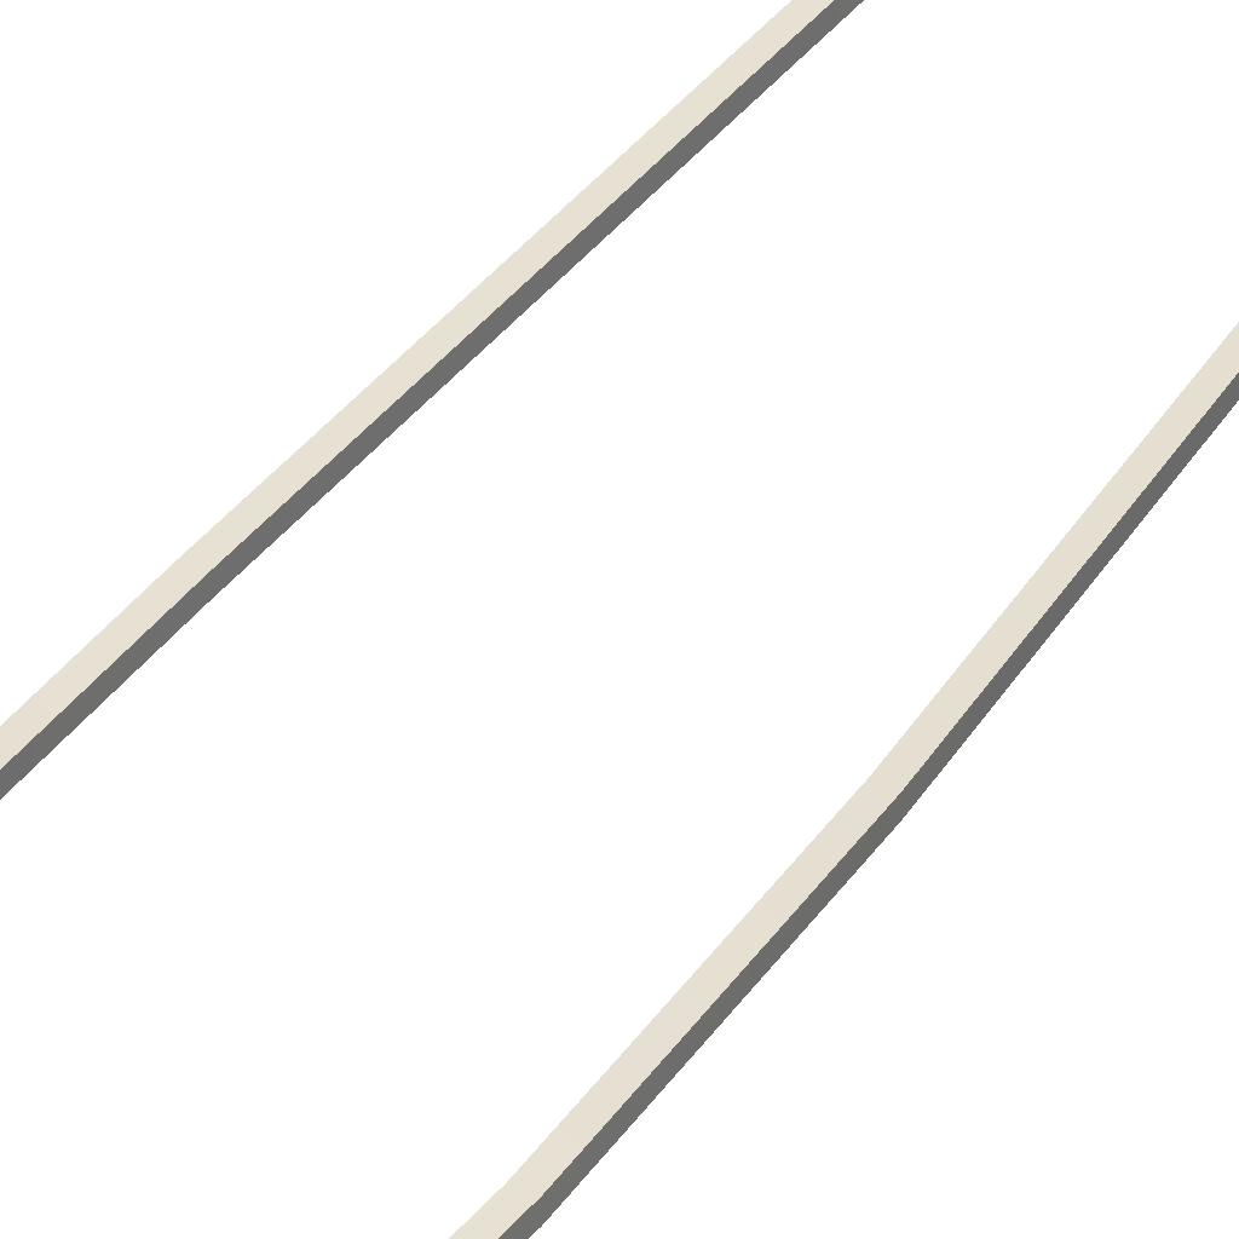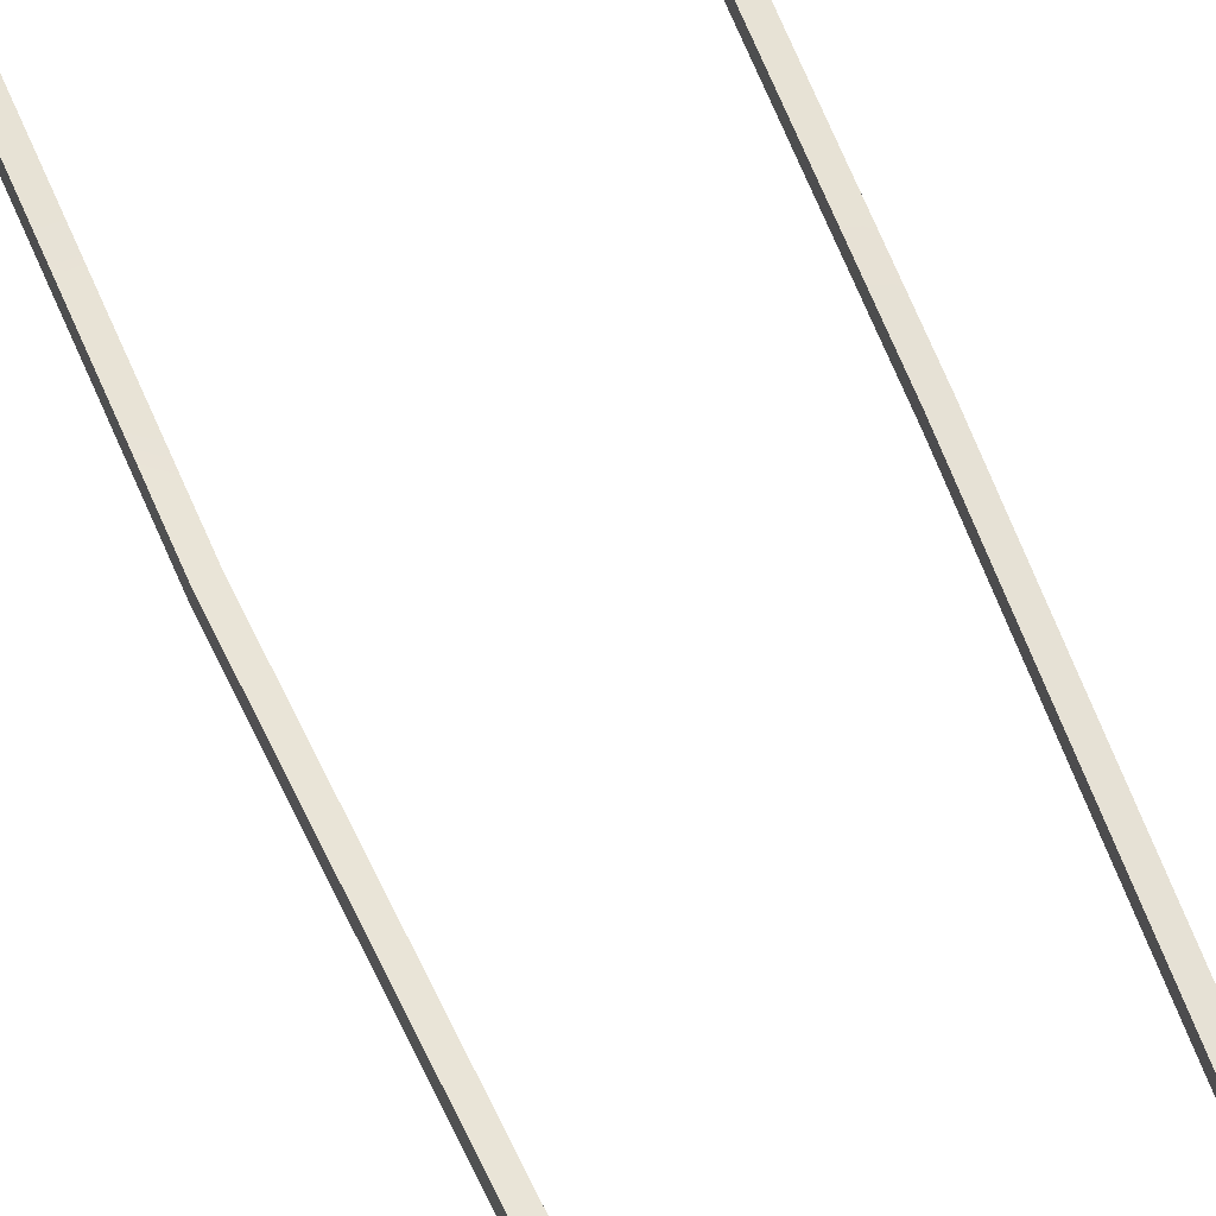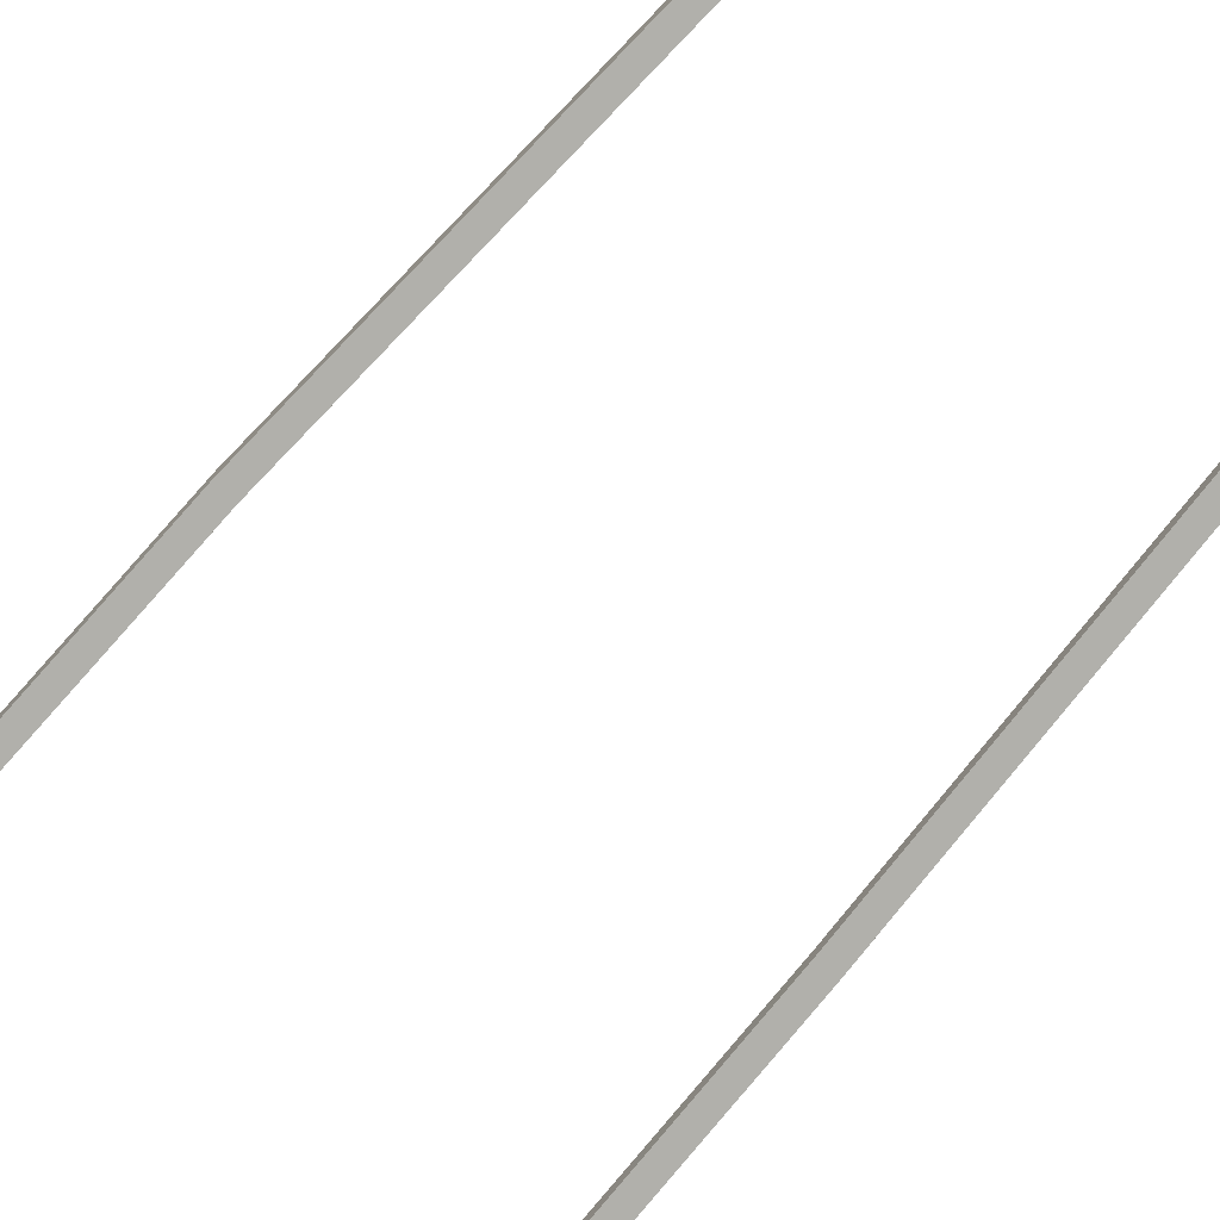
<metadata>
{"format":"obj","ext":"obj","renderer":"f3d","projection":"perspective","resolution":1024,"background":"white","views":[{"elev":33.6,"azim":29.4,"up":"+Z"},{"elev":48.8,"azim":162.3,"up":"+Z"},{"elev":-78.4,"azim":140.6,"up":"+Z"}]}
</metadata>
<code>
g polySurface9
v -0.2688 1.631 -0.01306
v -0.2834 -0.1073 -0.01309
v -0.2834 -0.1074 0.01222
v -0.2688 1.631 0.01225
v -0.2688 1.631 0.01225
v -0.2834 -0.1074 0.01222
v -0.3093 -0.1112 0.01608
v -0.2947 1.627 0.01611
v -0.3093 -0.1115 -0.01309
v -0.2947 1.627 -0.01306
v -0.2947 1.627 0.01611
v -0.3093 -0.1112 0.01608
v -0.2947 1.627 -0.01306
v -0.3093 -0.1115 -0.01309
v -0.2834 -0.1073 -0.01309
v -0.2688 1.631 -0.01306
v -0.28 -0.6587 -0.01309
v -0.2124 -2.383 -0.01309
v -0.2124 -2.383 0.01222
v -0.28 -0.6587 0.01222
v -0.2834 -0.1074 0.01222
v -0.2834 -0.1073 -0.01309
v -0.3059 -0.6626 -0.01309
v -0.2383 -2.387 -0.01309
v -0.2124 -2.383 -0.01309
v -0.28 -0.6587 -0.01309
v -0.2834 -0.1073 -0.01309
v -0.3093 -0.1115 -0.01309
v -0.2385 -2.387 0.01608
v -0.2383 -2.387 -0.01309
v -0.3059 -0.6626 -0.01309
v -0.3059 -0.6626 0.01608
v -0.3093 -0.1115 -0.01309
v -0.3093 -0.1112 0.01608
v -0.28 -0.6587 0.01222
v -0.2124 -2.383 0.01222
v -0.2385 -2.387 0.01608
v -0.3059 -0.6626 0.01608
v -0.3093 -0.1112 0.01608
v -0.2834 -0.1074 0.01222
v 0.1681 1.629 -0.01459
v 0.2913 -0.1058 -0.01616
v 0.2913 -0.1061 0.009155
v 0.1681 1.629 0.01266
v 0.1681 1.629 0.01266
v 0.2913 -0.1061 0.009155
v 0.2651 -0.1099 0.01303
v 0.1422 1.628 0.01266
v 0.2654 -0.11 -0.01616
v 0.1422 1.628 -0.01459
v 0.1422 1.628 0.01266
v 0.2651 -0.1099 0.01303
v 0.1422 1.628 -0.01459
v 0.2654 -0.11 -0.01616
v 0.2913 -0.1058 -0.01616
v 0.1681 1.629 -0.01459
v 0.3093 -0.6572 -0.01616
v 0.2595 -2.381 -0.01616
v 0.2595 -2.381 0.009155
v 0.3093 -0.6572 0.009155
v 0.2913 -0.1061 0.009155
v 0.2913 -0.1058 -0.01616
v 0.2834 -0.6611 -0.01616
v 0.2336 -2.385 -0.01616
v 0.2595 -2.381 -0.01616
v 0.3093 -0.6572 -0.01616
v 0.2913 -0.1058 -0.01616
v 0.2654 -0.11 -0.01616
v 0.2336 -2.385 0.01303
v 0.2336 -2.385 -0.01616
v 0.2834 -0.6611 -0.01616
v 0.2834 -0.6611 0.01303
v 0.2654 -0.11 -0.01616
v 0.2651 -0.1099 0.01303
v 0.3093 -0.6572 0.009155
v 0.2595 -2.381 0.009155
v 0.2336 -2.385 0.01303
v 0.2834 -0.6611 0.01303
v 0.2651 -0.1099 0.01303
v 0.2913 -0.1061 0.009155
v -0.248 2.182 -0.01303
v -0.2688 1.631 -0.01306
v -0.2688 1.631 0.01225
v -0.248 2.182 0.01228
v -0.248 2.182 0.01228
v -0.2688 1.631 0.01225
v -0.2947 1.627 0.01611
v -0.2742 2.18 0.01616
v -0.2612 2.232 0.01616
v -0.2371 2.227 0.01228
v -0.2449 2.281 0.01616
v -0.2227 2.27 0.01228
v -0.2153 2.324 0.01616
v -0.197 2.309 0.01228
v -0.175 2.357 0.01616
v -0.162 2.338 0.01228
v -0.1271 2.379 0.01616
v -0.1202 2.355 0.01228
v -0.07507 2.387 0.01616
v -0.07507 2.361 0.01228
v -0.023 2.379 0.01616
v -0.02979 2.355 0.01228
v 0.02518 2.357 0.01616
v 0.01212 2.336 0.01228
v 0.06567 2.324 0.01616
v 0.04739 2.307 0.01228
v 0.09552 2.281 0.01616
v 0.07336 2.27 0.01228
v 0.1123 2.23 0.01616
v 0.08789 2.227 0.01228
v 0.1251 2.178 0.01616
v 0.09912 2.18 0.01228
v -0.2947 1.627 -0.01306
v -0.2742 2.18 -0.01303
v -0.2742 2.18 0.01616
v -0.2947 1.627 0.01611
v -0.2742 2.18 -0.01303
v -0.2947 1.627 -0.01306
v -0.2688 1.631 -0.01306
v -0.248 2.182 -0.01303
v -0.2371 2.227 -0.01303
v -0.2612 2.232 -0.01303
v -0.2227 2.27 -0.01303
v -0.2446 2.281 -0.01303
v -0.197 2.309 -0.01303
v -0.2153 2.324 -0.01303
v -0.162 2.338 -0.01303
v -0.1749 2.357 -0.01303
v -0.1202 2.355 -0.01303
v -0.1271 2.379 -0.01303
v -0.07507 2.361 -0.01303
v -0.07507 2.387 -0.01303
v -0.02979 2.355 -0.01303
v -0.02301 2.379 -0.01303
v 0.01212 2.336 -0.01303
v 0.02513 2.357 -0.01303
v 0.04739 2.307 -0.01303
v 0.06567 2.324 -0.01303
v 0.07336 2.27 -0.01303
v 0.09546 2.281 -0.01303
v 0.08789 2.227 -0.01303
v 0.1122 2.23 -0.01303
v 0.09912 2.18 -0.01303
v 0.125 2.178 -0.01303
v 0.1681 1.629 -0.01459
v 0.1422 1.628 -0.01459
v 0.09912 2.18 0.01228
v 0.09912 2.18 -0.01303
v 0.08789 2.227 -0.01303
v 0.08789 2.227 0.01228
v 0.07336 2.27 -0.01303
v 0.07336 2.27 0.01228
v 0.04739 2.307 -0.01303
v 0.04739 2.307 0.01228
v 0.01212 2.336 -0.01303
v 0.01212 2.336 0.01228
v -0.02979 2.355 -0.01303
v -0.02979 2.355 0.01228
v -0.07507 2.361 -0.01303
v -0.07507 2.361 0.01228
v -0.1202 2.355 -0.01303
v -0.1202 2.355 0.01228
v -0.162 2.338 -0.01303
v -0.162 2.338 0.01228
v -0.197 2.309 -0.01303
v -0.197 2.309 0.01228
v -0.2227 2.27 -0.01303
v -0.2227 2.27 0.01228
v -0.2371 2.227 -0.01303
v -0.2371 2.227 0.01228
v -0.248 2.182 -0.01303
v -0.248 2.182 0.01228
v -0.2742 2.18 0.01616
v -0.2742 2.18 -0.01303
v -0.2612 2.232 -0.01303
v -0.2612 2.232 0.01616
v -0.2446 2.281 -0.01303
v -0.2449 2.281 0.01616
v -0.2153 2.324 -0.01303
v -0.2153 2.324 0.01616
v -0.1749 2.357 -0.01303
v -0.175 2.357 0.01616
v -0.1271 2.379 -0.01303
v -0.1271 2.379 0.01616
v -0.07507 2.387 -0.01303
v -0.07507 2.387 0.01616
v -0.02301 2.379 -0.01303
v -0.023 2.379 0.01616
v 0.02513 2.357 -0.01303
v 0.02518 2.357 0.01616
v 0.06567 2.324 -0.01303
v 0.06567 2.324 0.01616
v 0.09546 2.281 -0.01303
v 0.09552 2.281 0.01616
v 0.1122 2.23 -0.01303
v 0.1123 2.23 0.01616
v 0.125 2.178 -0.01303
v 0.1251 2.178 0.01616
v 0.1681 1.629 0.01266
v 0.1251 2.178 0.01616
v 0.125 2.178 -0.01303
v 0.1681 1.629 -0.01459
v 0.1251 2.178 0.01616
v 0.1681 1.629 0.01266
v 0.1422 1.628 0.01266
v 0.09912 2.18 0.01228
v 0.09912 2.18 0.01228
v 0.1422 1.628 0.01266
v 0.1422 1.628 -0.01459
v 0.09912 2.18 -0.01303
g polySurface9_0
f 3 2 1
f 4 3 1
f 7 6 5
f 8 7 5
f 11 10 9
f 12 11 9
f 15 14 13
f 16 15 13
f 19 18 17
f 20 19 17
f 20 17 21
f 17 22 21
f 25 24 23
f 26 25 23
f 26 23 27
f 23 28 27
f 31 30 29
f 32 31 29
f 31 32 33
f 32 34 33
f 37 36 35
f 38 37 35
f 39 38 35
f 40 39 35
f 43 42 41
f 44 43 41
f 47 46 45
f 48 47 45
f 51 50 49
f 52 51 49
f 55 54 53
f 56 55 53
f 59 58 57
f 60 59 57
f 60 57 61
f 57 62 61
f 65 64 63
f 66 65 63
f 66 63 67
f 63 68 67
f 71 70 69
f 72 71 69
f 71 72 73
f 72 74 73
f 77 76 75
f 78 77 75
f 79 78 75
f 80 79 75
f 83 82 81
f 84 83 81
f 87 86 85
f 88 87 85
f 88 85 89
f 85 90 89
f 89 90 91
f 90 92 91
f 91 92 93
f 92 94 93
f 93 94 95
f 94 96 95
f 95 96 97
f 96 98 97
f 97 98 99
f 98 100 99
f 99 100 101
f 100 102 101
f 101 102 103
f 102 104 103
f 103 104 105
f 104 106 105
f 105 106 107
f 106 108 107
f 107 108 109
f 108 110 109
f 109 110 111
f 110 112 111
f 115 114 113
f 116 115 113
f 119 118 117
f 120 119 117
f 120 117 121
f 117 122 121
f 121 122 123
f 122 124 123
f 123 124 125
f 124 126 125
f 125 126 127
f 126 128 127
f 127 128 129
f 128 130 129
f 129 130 131
f 130 132 131
f 131 132 133
f 132 134 133
f 133 134 135
f 134 136 135
f 135 136 137
f 136 138 137
f 137 138 139
f 138 140 139
f 139 140 141
f 140 142 141
f 141 142 143
f 142 144 143
f 144 145 143
f 145 146 143
f 149 148 147
f 150 149 147
f 151 149 150
f 152 151 150
f 153 151 152
f 154 153 152
f 155 153 154
f 156 155 154
f 157 155 156
f 158 157 156
f 159 157 158
f 160 159 158
f 161 159 160
f 162 161 160
f 163 161 162
f 164 163 162
f 165 163 164
f 166 165 164
f 167 165 166
f 168 167 166
f 169 167 168
f 170 169 168
f 171 169 170
f 172 171 170
f 175 174 173
f 176 175 173
f 177 175 176
f 178 177 176
f 179 177 178
f 180 179 178
f 181 179 180
f 182 181 180
f 183 181 182
f 184 183 182
f 185 183 184
f 186 185 184
f 187 185 186
f 188 187 186
f 189 187 188
f 190 189 188
f 191 189 190
f 192 191 190
f 193 191 192
f 194 193 192
f 195 193 194
f 196 195 194
f 197 195 196
f 198 197 196
f 201 200 199
f 202 201 199
f 205 204 203
f 206 205 203
f 209 208 207
f 210 209 207

</code>
